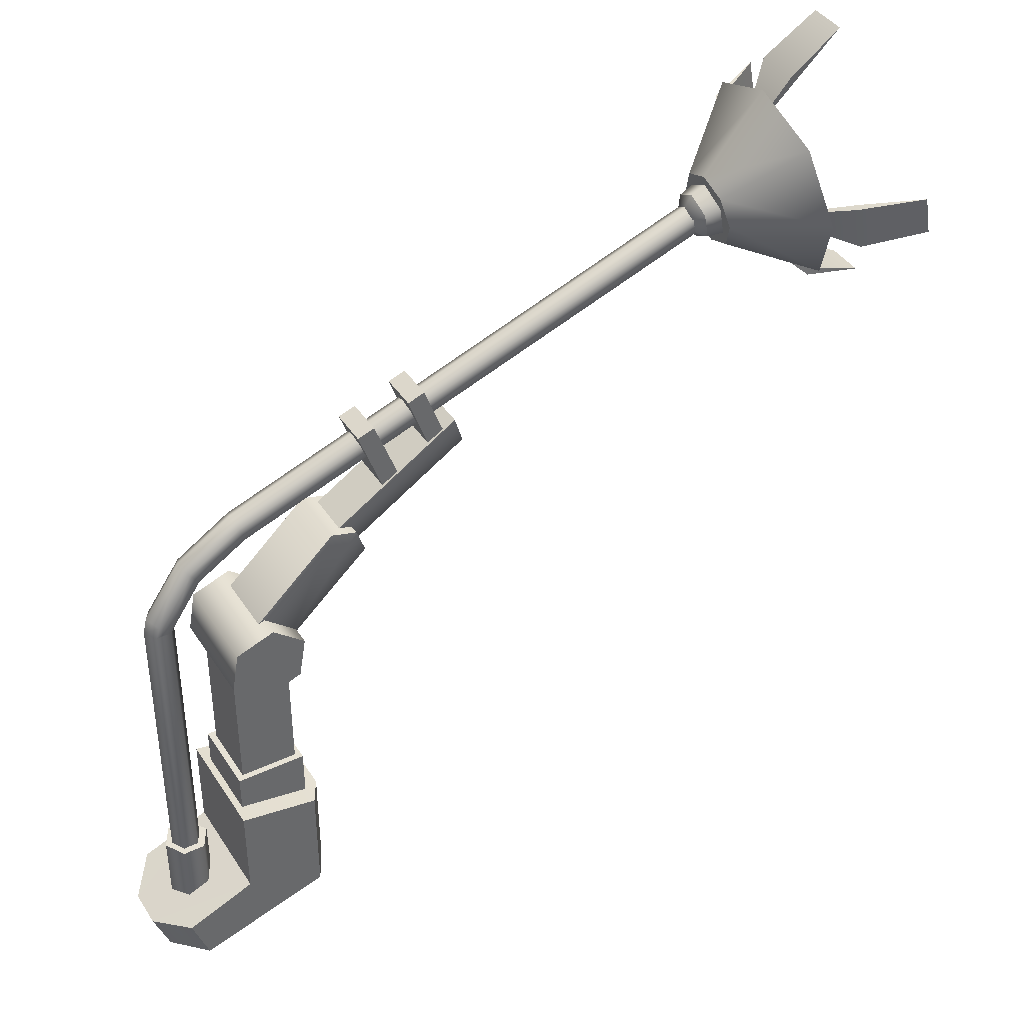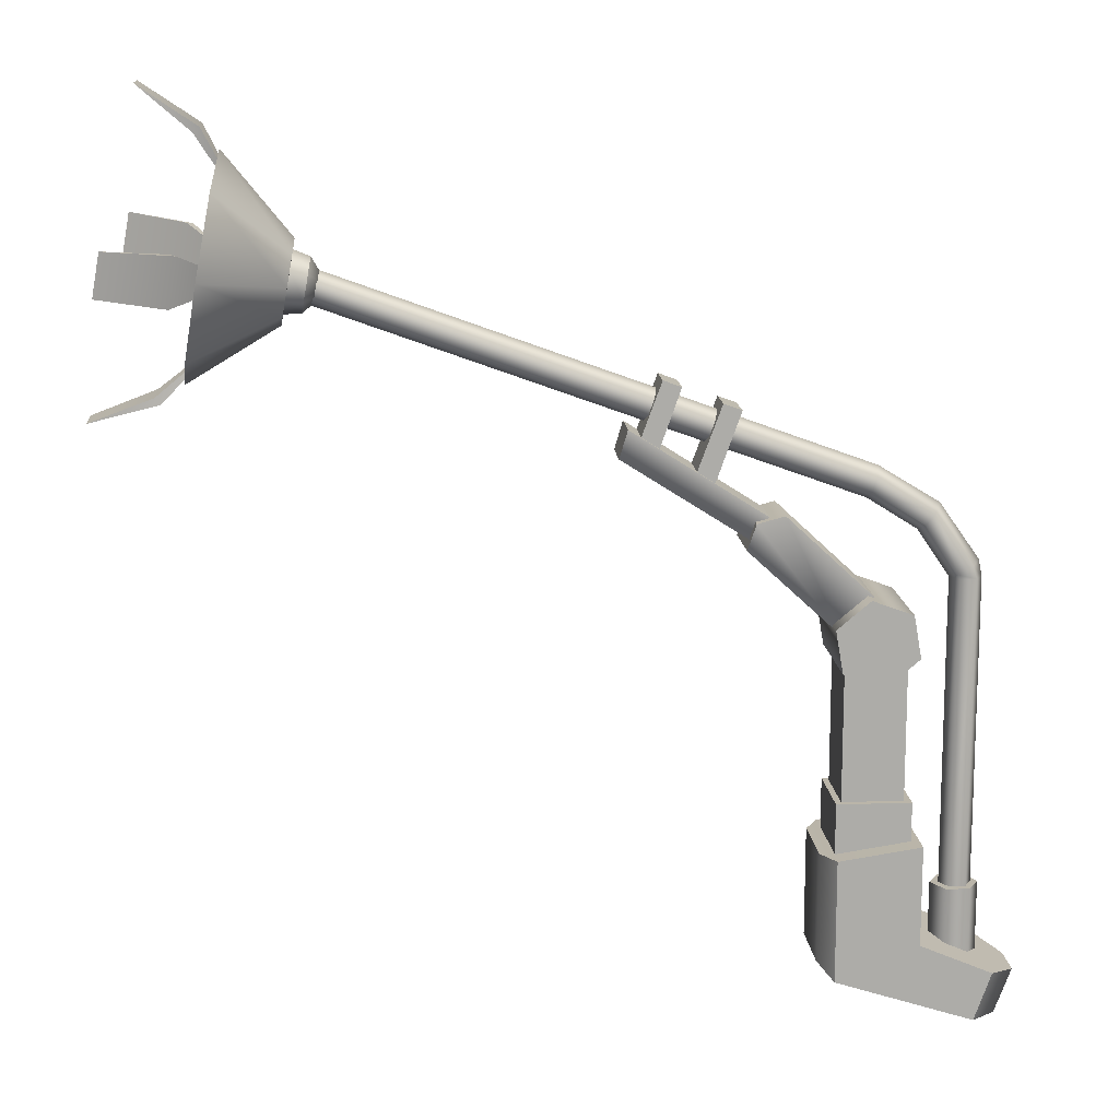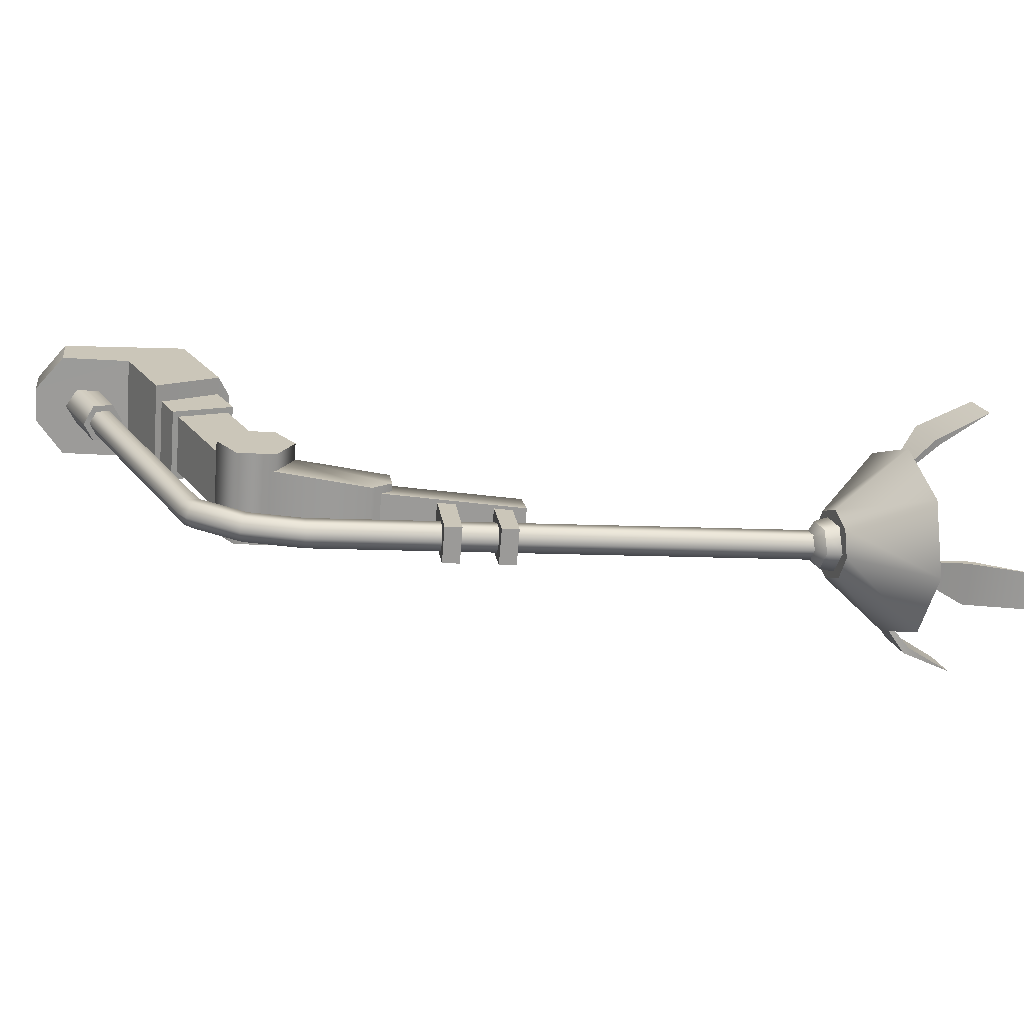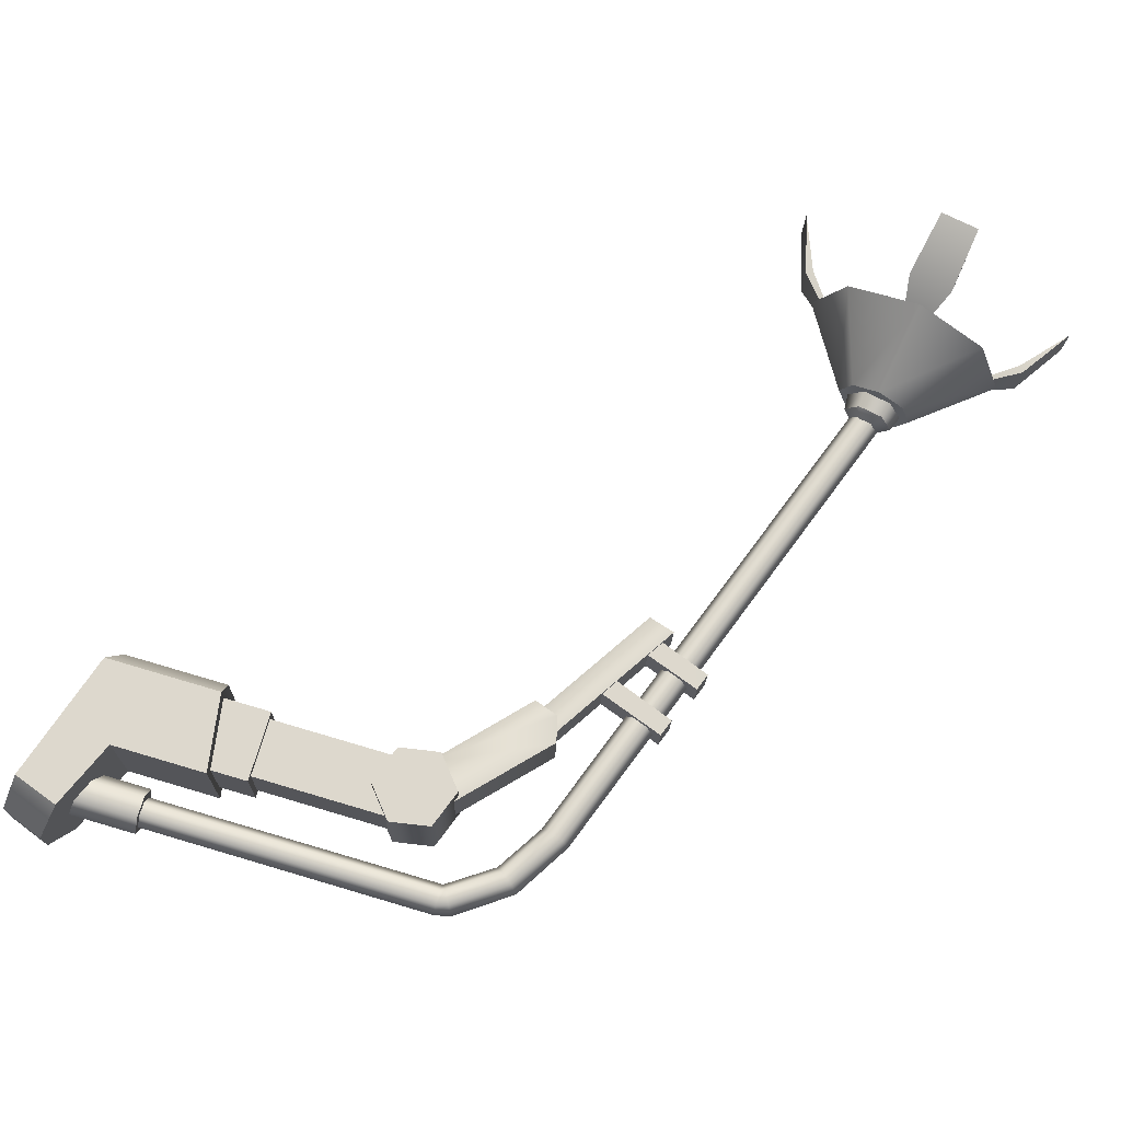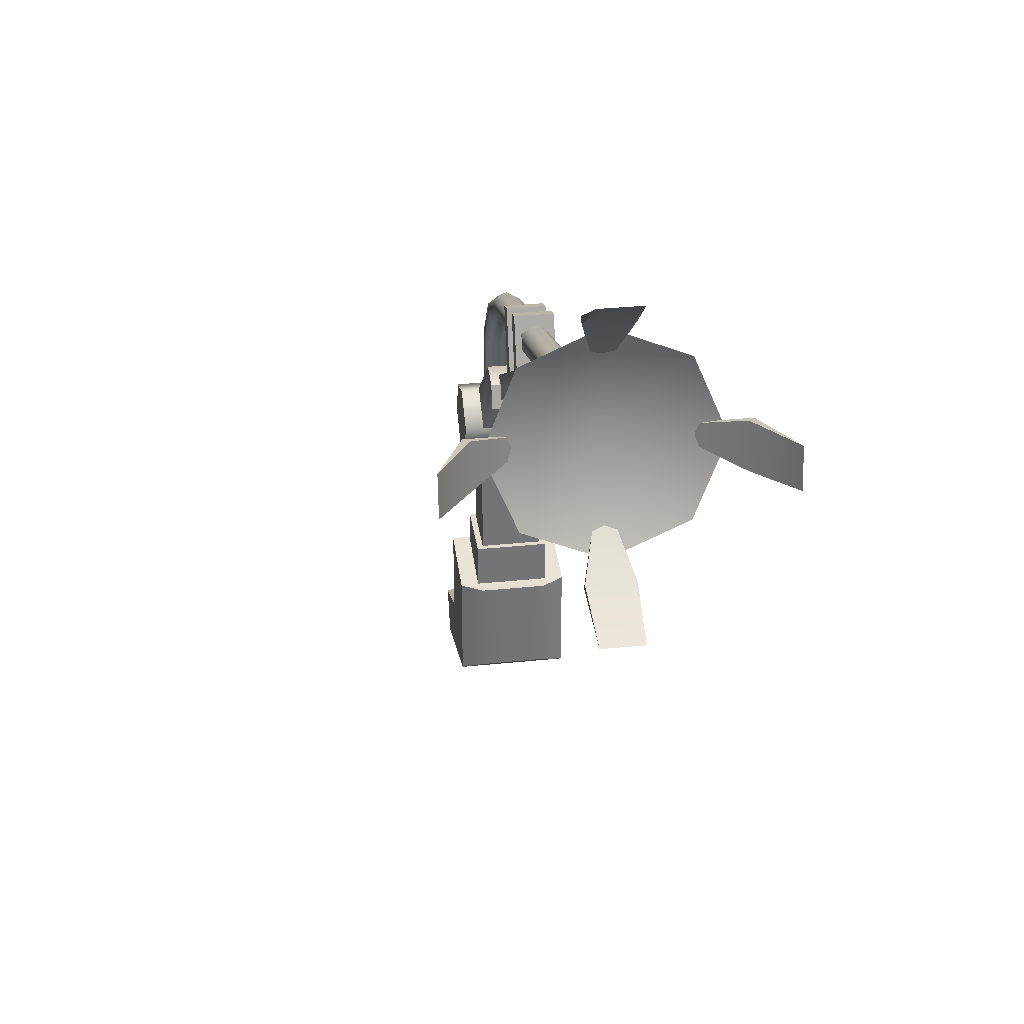
<metadata>
{"format":"obj","ext":"obj","renderer":"f3d","projection":"perspective","resolution":1024,"background":"white","views":[{"elev":40.3,"azim":145.1,"up":"+Y"},{"elev":13.7,"azim":-9.4,"up":"+Y"},{"elev":22.7,"azim":152.4,"up":"+Z"},{"elev":77.4,"azim":106.4,"up":"+Z"},{"elev":34.2,"azim":-103.0,"up":"+Y"}]}
</metadata>
<code>
v -6676 1854 -3971
v -6687 1852 -3972
v -6682 1857 -3971
v -6686 1846 -3972
v -6680 1844 -3971
v -6687 1846 -3956
v -6683 1857 -3956
v -6688 1852 -3956
v -6677 1854 -3955
v -6676 1848 -3955
v -6760 1902 -3967
v -6761 1905 -3970
v -6762 1903 -3966
v -6759 1904 -3970
v -6762 1903 -3974
v -6759 1902 -3974
v -6762 1899 -3974
v -6759 1902 -3974
v -6760 1899 -3974
v -6762 1903 -3974
v -6763 1896 -3970
v -6760 1897 -3970
v -6779 1885 -3975
v -6790 1882 -3970
v -6789 1882 -3976
v -6780 1885 -3968
v -6781 1886 -3968
v -6789 1882 -3976
v -6790 1882 -3970
v -6780 1886 -3975
v -6774 1907 -3990
v -6784 1902 -3995
v -6783 1908 -3995
v -6775 1900 -3991
v -6776 1900 -3990
v -6783 1908 -3995
v -6784 1902 -3995
v -6775 1907 -3990
v -6774 1922 -3968
v -6781 1928 -3975
v -6782 1928 -3969
v -6773 1922 -3975
v -6774 1921 -3975
v -6782 1928 -3969
v -6781 1928 -3975
v -6775 1921 -3968
v -6779 1900 -3953
v -6787 1908 -3949
v -6788 1902 -3949
v -6778 1907 -3953
v -6778 1907 -3954
v -6788 1902 -3949
v -6787 1908 -3949
v -6780 1900 -3954
v -6761 1905 -3975
v -6763 1897 -3975
v -6762 1901 -3976
v -6761 1907 -3970
v -6763 1895 -3970
v -6762 1905 -3966
v -6763 1897 -3966
v -6762 1901 -3970
v -6763 1901 -3964
v -6773 1914 -3960
v -6775 1903 -3955
v -6762 1905 -3966
v -6771 1919 -3971
v -6761 1907 -3970
v -6771 1914 -3983
v -6761 1905 -3975
v -6772 1903 -3988
v -6762 1901 -3976
v -6775 1892 -3983
v -6763 1897 -3975
v -6777 1887 -3972
v -6763 1895 -3970
v -6777 1892 -3960
v -6763 1897 -3966
v -6670 1812 -3959
v -6664 1812 -3962
v -6671 1812 -3962
v -6666 1812 -3959
v -6666 1812 -3965
v -6669 1812 -3965
v -6666 1794 -3971
v -6674 1806 -3972
v -6663 1801 -3971
v -6686 1800 -3973
v -6686 1819 -3973
v -6674 1821 -3972
v -6687 1819 -3955
v -6675 1806 -3954
v -6675 1821 -3954
v -6687 1800 -3955
v -6763 1899 -3967
v -6760 1899 -3967
v -6686 1846 -3972
v -6681 1844 -3955
v -6687 1846 -3956
v -6680 1844 -3971
v -6687 1852 -3972
v -6688 1852 -3956
v -6682 1857 -3971
v -6683 1857 -3956
v -6676 1854 -3971
v -6677 1854 -3955
v -6675 1848 -3971
v -6677 1854 -3955
v -6676 1848 -3955
v -6676 1854 -3971
v -6760 1899 -3974
v -6757 1900 -3970
v -6760 1897 -3970
v -6759 1902 -3974
v -6760 1899 -3967
v -6760 1902 -3967
v -6759 1904 -3970
v -6781 1886 -3968
v -6790 1882 -3970
v -6780 1885 -3968
v -6779 1885 -3975
v -6789 1882 -3976
v -6780 1886 -3975
v -6781 1886 -3968
v -6770 1895 -3971
v -6780 1886 -3975
v -6780 1886 -3975
v -6770 1895 -3971
v -6779 1885 -3975
v -6779 1885 -3975
v -6770 1895 -3971
v -6780 1885 -3968
v -6780 1885 -3968
v -6770 1895 -3971
v -6781 1886 -3968
v -6776 1900 -3990
v -6784 1902 -3995
v -6775 1900 -3991
v -6774 1907 -3990
v -6783 1908 -3995
v -6775 1907 -3990
v -6776 1900 -3990
v -6768 1902 -3978
v -6775 1907 -3990
v -6775 1907 -3990
v -6768 1902 -3978
v -6774 1907 -3990
v -6774 1907 -3990
v -6768 1902 -3978
v -6775 1900 -3991
v -6775 1900 -3991
v -6768 1902 -3978
v -6776 1900 -3990
v -6774 1921 -3975
v -6781 1928 -3975
v -6773 1922 -3975
v -6774 1922 -3968
v -6782 1928 -3969
v -6775 1921 -3968
v -6774 1921 -3975
v -6767 1909 -3971
v -6775 1921 -3968
v -6775 1921 -3968
v -6767 1909 -3971
v -6774 1922 -3968
v -6774 1922 -3968
v -6767 1909 -3971
v -6773 1922 -3975
v -6773 1922 -3975
v -6767 1909 -3971
v -6774 1921 -3975
v -6778 1907 -3954
v -6787 1908 -3949
v -6778 1907 -3953
v -6779 1900 -3953
v -6788 1902 -3949
v -6780 1900 -3954
v -6778 1907 -3954
v -6769 1902 -3963
v -6780 1900 -3954
v -6780 1900 -3954
v -6769 1902 -3963
v -6779 1900 -3953
v -6779 1900 -3953
v -6769 1902 -3963
v -6778 1907 -3953
v -6778 1907 -3953
v -6769 1902 -3963
v -6778 1907 -3954
v -6763 1901 -3964
v -6665 1801 -3953
v -6667 1794 -3953
v -6681 1844 -3955
v -6675 1848 -3971
g polygon0
f 1 2 3
f 1 4 2
f 5 4 1
f 6 7 8
f 6 9 7
f 10 9 6
f 11 12 13
f 11 14 12
f 15 14 16
f 15 12 14
f 17 18 19
f 17 20 18
f 21 19 22
f 21 17 19
f 23 24 25
f 23 26 24
f 27 28 29
f 27 30 28
f 31 32 33
f 31 34 32
f 35 36 37
f 35 38 36
f 39 40 41
f 39 42 40
f 43 44 45
f 43 46 44
f 47 48 49
f 47 50 48
f 51 52 53
f 51 54 52
f 55 56 57
f 55 58 56
f 59 60 61
f 59 62 60
f 56 62 59
f 56 58 62
f 63 64 65
f 63 66 64
f 66 67 64
f 66 68 67
f 68 69 67
f 68 70 69
f 70 71 69
f 70 72 71
f 73 72 74
f 73 71 72
f 75 74 76
f 75 73 74
f 76 77 75
f 76 78 77
f 65 78 63
f 65 77 78
f 79 80 81
f 79 82 80
f 83 81 80
f 83 84 81
f 85 86 87
f 85 88 86
f 89 86 88
f 89 90 86
f 91 92 93
f 91 94 92
f 22 95 21
f 22 96 95
f 13 96 11
f 13 95 96
f 97 98 99
f 97 100 98
f 101 99 102
f 101 97 99
f 103 102 104
f 103 101 102
f 105 104 106
f 105 103 104
f 107 108 109
f 107 110 108
f 100 109 98
f 100 107 109
f 111 112 113
f 114 112 111
f 115 112 116
f 116 112 117
f 117 112 114
f 112 115 113
f 118 119 120
f 121 122 123
f 124 125 126
f 127 128 129
f 130 131 132
f 133 134 135
f 136 137 138
f 139 140 141
f 142 143 144
f 145 146 147
f 148 149 150
f 151 152 153
f 154 155 156
f 157 158 159
f 160 161 162
f 163 164 165
f 166 167 168
f 169 170 171
f 172 173 174
f 175 176 177
f 178 179 180
f 181 182 183
f 184 185 186
f 187 188 189
f 58 60 62
f 60 190 61
f 191 92 192
f 192 92 94
f 193 10 6
f 194 5 1
v -6666 1858 -3964
v -6665 1812 -3962
v -6666 1812 -3964
v -6665 1858 -3962
v -6667 1860 -3964
v -6666 1860 -3962
v -6672 1869 -3962
v -6667 1860 -3960
v -6673 1868 -3960
v -6667 1858 -3960
v -6669 1812 -3960
v -6667 1812 -3960
v -6669 1858 -3960
v -6669 1859 -3960
v -6670 1858 -3962
v -6674 1866 -3961
v -6675 1865 -3963
v -6768 1902 -3971
v -6775 1892 -3983
v -6777 1887 -3972
v -6772 1903 -3988
v -6771 1914 -3983
v -6771 1919 -3971
v -6773 1914 -3960
v -6775 1903 -3955
v -6670 1858 -3962
v -6669 1859 -3964
v -6669 1858 -3964
v -6674 1866 -3965
v -6675 1865 -3963
v -6672 1869 -3962
v -6681 1873 -3961
v -6673 1868 -3960
v -6681 1874 -3963
v -6681 1873 -3965
v -6682 1871 -3961
v -6674 1866 -3961
v -6675 1865 -3963
v -6673 1868 -3965
v -6777 1892 -3960
v -6666 1801 -3965
v -6669 1812 -3965
v -6666 1812 -3965
v -6669 1801 -3965
v -6664 1801 -3962
v -6664 1812 -3962
v -6666 1801 -3959
v -6666 1812 -3959
v -6670 1801 -3959
v -6670 1812 -3959
v -6671 1801 -3962
v -6671 1812 -3962
v -6671 1812 -3962
v -6671 1801 -3962
v -6669 1812 -3964
v -6670 1812 -3962
v -6675 1865 -3963
v -6682 1871 -3965
v -6674 1866 -3965
v -6682 1870 -3963
v -6673 1868 -3965
v -6670 1812 -3962
v -6681 1873 -3961
v -6759 1903 -3970
v -6760 1902 -3968
v -6681 1874 -3963
v -6682 1871 -3961
v -6760 1902 -3968
v -6761 1899 -3968
v -6681 1873 -3961
v -6682 1870 -3963
v -6761 1898 -3970
v -6682 1871 -3965
v -6760 1899 -3972
v -6681 1873 -3965
v -6760 1902 -3972
v -6682 1870 -3963
g polygon1
f 195 196 197
f 195 198 196
f 199 198 195
f 199 200 198
f 201 200 199
f 201 202 200
f 203 202 201
f 204 205 206
f 204 207 205
f 208 207 204
f 208 209 207
f 210 209 208
f 210 211 209
f 212 213 214
f 212 215 213
f 216 215 212
f 212 217 216
f 212 218 217
f 219 218 212
f 220 221 222
f 220 223 221
f 224 223 220
f 198 206 196
f 198 204 206
f 202 204 198
f 225 226 227
f 225 228 226
f 229 228 225
f 230 227 226
f 230 231 227
f 232 231 230
f 233 221 223
f 233 199 221
f 201 199 233
f 234 212 214
f 234 219 212
f 235 236 237
f 235 238 236
f 237 239 235
f 237 240 239
f 241 240 242
f 241 239 240
f 243 242 244
f 243 241 242
f 245 244 246
f 245 243 244
f 247 238 248
f 247 236 238
f 222 197 249
f 222 195 197
f 250 207 209
f 250 205 207
f 251 252 253
f 251 254 252
f 252 255 253
f 252 229 255
f 220 249 256
f 220 222 249
f 221 195 222
f 221 199 195
f 208 203 210
f 208 202 203
f 257 258 259
f 257 260 258
f 261 262 263
f 261 264 262
f 263 265 261
f 263 266 265
f 267 266 268
f 267 265 266
f 269 268 270
f 269 267 268
f 260 270 258
f 260 269 270
f 271 232 230
f 255 229 225
f 200 202 198
f 202 208 204
v -6685 1826 -3969
v -6686 1847 -3959
v -6685 1847 -3969
v -6686 1826 -3959
v -6676 1826 -3968
v -6685 1847 -3969
v -6676 1847 -3968
v -6685 1826 -3969
v -6677 1826 -3958
v -6676 1847 -3968
v -6677 1847 -3958
v -6676 1826 -3968
v -6686 1826 -3959
v -6677 1847 -3958
v -6686 1847 -3959
v -6677 1826 -3958
g polygon2
f 272 273 274
f 272 275 273
f 276 277 278
f 276 279 277
f 280 281 282
f 280 283 281
f 284 285 286
f 284 287 285
v -6667 1794 -3953
v -6662 1792 -3965
v -6662 1792 -3959
v -6666 1794 -3971
v -6687 1800 -3955
v -6686 1800 -3973
v -6659 1799 -3964
v -6666 1794 -3971
v -6663 1801 -3971
v -6662 1792 -3965
v -6660 1799 -3958
v -6662 1792 -3959
v -6688 1802 -3969
v -6686 1819 -3973
v -6686 1800 -3973
v -6688 1819 -3969
v -6689 1819 -3958
v -6712 1887 -3963
v -6709 1886 -3969
v -6711 1887 -3969
v -6709 1886 -3963
v -6715 1878 -3969
v -6712 1887 -3963
v -6711 1887 -3969
v -6715 1878 -3963
v -6712 1876 -3969
v -6711 1887 -3969
v -6709 1886 -3969
v -6715 1878 -3969
v -6713 1876 -3963
v -6709 1886 -3969
v -6709 1886 -3963
v -6712 1876 -3969
v -6715 1878 -3963
v -6709 1886 -3963
v -6712 1887 -3963
v -6713 1876 -3963
v -6703 1884 -3962
v -6700 1883 -3968
v -6703 1884 -3968
v -6701 1883 -3962
v -6707 1874 -3969
v -6703 1884 -3962
v -6703 1884 -3968
v -6707 1874 -3962
v -6704 1872 -3968
v -6703 1884 -3968
v -6700 1883 -3968
v -6707 1874 -3969
v -6704 1872 -3962
v -6700 1883 -3968
v -6701 1883 -3962
v -6704 1872 -3968
v -6707 1874 -3962
v -6701 1883 -3962
v -6703 1884 -3962
v -6704 1872 -3962
v -6686 1851 -3969
v -6694 1868 -3969
v -6681 1856 -3968
v -6698 1867 -3970
v -6695 1868 -3959
v -6686 1851 -3959
v -6682 1856 -3958
v -6699 1867 -3960
v -6699 1863 -3970
v -6699 1867 -3960
v -6698 1867 -3970
v -6700 1863 -3960
v -6686 1851 -3959
v -6699 1863 -3970
v -6686 1851 -3969
v -6700 1863 -3960
v -6698 1867 -3970
v -6695 1868 -3959
v -6694 1868 -3969
v -6699 1867 -3960
v -6681 1856 -3968
v -6682 1856 -3958
v -6675 1806 -3954
v -6659 1799 -3964
v -6674 1806 -3972
v -6660 1799 -3958
v -6665 1801 -3953
v -6667 1794 -3953
v -6675 1821 -3954
v -6686 1819 -3973
v -6687 1819 -3955
v -6674 1821 -3972
v -6687 1800 -3955
v -6689 1802 -3958
v -6687 1819 -3955
v -6674 1821 -3972
v -6675 1806 -3954
v -6674 1806 -3972
v -6675 1821 -3954
v -6687 1800 -3955
v -6688 1802 -3969
v -6686 1800 -3973
v -6689 1802 -3958
v -6689 1819 -3958
v -6688 1819 -3969
v -6699 1863 -3970
v -6700 1863 -3960
v -6665 1801 -3953
v -6660 1799 -3958
v -6675 1806 -3954
v -6659 1799 -3964
v -6663 1801 -3971
v -6674 1806 -3972
g polygon3
f 288 289 290
f 288 291 289
f 292 291 288
f 292 293 291
f 294 295 296
f 294 297 295
f 298 297 294
f 298 299 297
f 300 301 302
f 300 303 301
f 304 303 300
f 305 306 307
f 305 308 306
f 309 310 311
f 309 312 310
f 313 314 315
f 313 316 314
f 317 318 319
f 317 320 318
f 321 322 323
f 321 324 322
f 325 326 327
f 325 328 326
f 329 330 331
f 329 332 330
f 333 334 335
f 333 336 334
f 337 338 339
f 337 340 338
f 341 342 343
f 341 344 342
f 345 346 347
f 345 348 346
f 349 350 351
f 349 352 350
f 353 354 355
f 353 356 354
f 357 358 359
f 357 360 358
f 361 362 363
f 361 364 362
f 365 362 366
f 365 363 362
f 367 368 369
f 367 370 368
f 371 299 298
f 371 372 299
f 373 374 375
f 373 376 374
f 377 304 378
f 377 379 304
f 380 381 382
f 380 383 381
f 384 385 386
f 384 387 385
f 374 388 375
f 374 389 388
f 345 390 348
f 352 391 350
f 392 393 394
f 395 396 397
f 378 304 300
v -6718 1876 -3963
v -6698 1864 -3968
v -6698 1864 -3961
v -6717 1876 -3970
v -6696 1867 -3961
v -6717 1880 -3963
v -6716 1880 -3970
v -6718 1876 -3963
v -6717 1880 -3963
v -6717 1876 -3970
v -6716 1880 -3970
v -6696 1867 -3961
v -6695 1867 -3968
v -6717 1880 -3963
v -6695 1867 -3968
v -6716 1880 -3970
v -6686 1826 -3970
v -6676 1826 -3957
v -6675 1826 -3969
v -6687 1826 -3958
v -6686 1818 -3970
v -6687 1826 -3958
v -6686 1826 -3970
v -6687 1818 -3958
v -6675 1820 -3969
v -6686 1826 -3970
v -6675 1826 -3969
v -6686 1818 -3970
v -6676 1820 -3957
v -6675 1826 -3969
v -6676 1826 -3957
v -6675 1820 -3969
v -6687 1818 -3958
v -6676 1826 -3957
v -6687 1826 -3958
v -6676 1820 -3957
g polygon4
f 398 399 400
f 398 401 399
f 402 398 400
f 402 403 398
f 404 405 406
f 404 407 405
f 408 409 410
f 408 411 409
f 401 412 399
f 401 413 412
f 414 415 416
f 414 417 415
f 418 419 420
f 418 421 419
f 422 423 424
f 422 425 423
f 426 427 428
f 426 429 427
f 430 431 432
f 430 433 431

</code>
